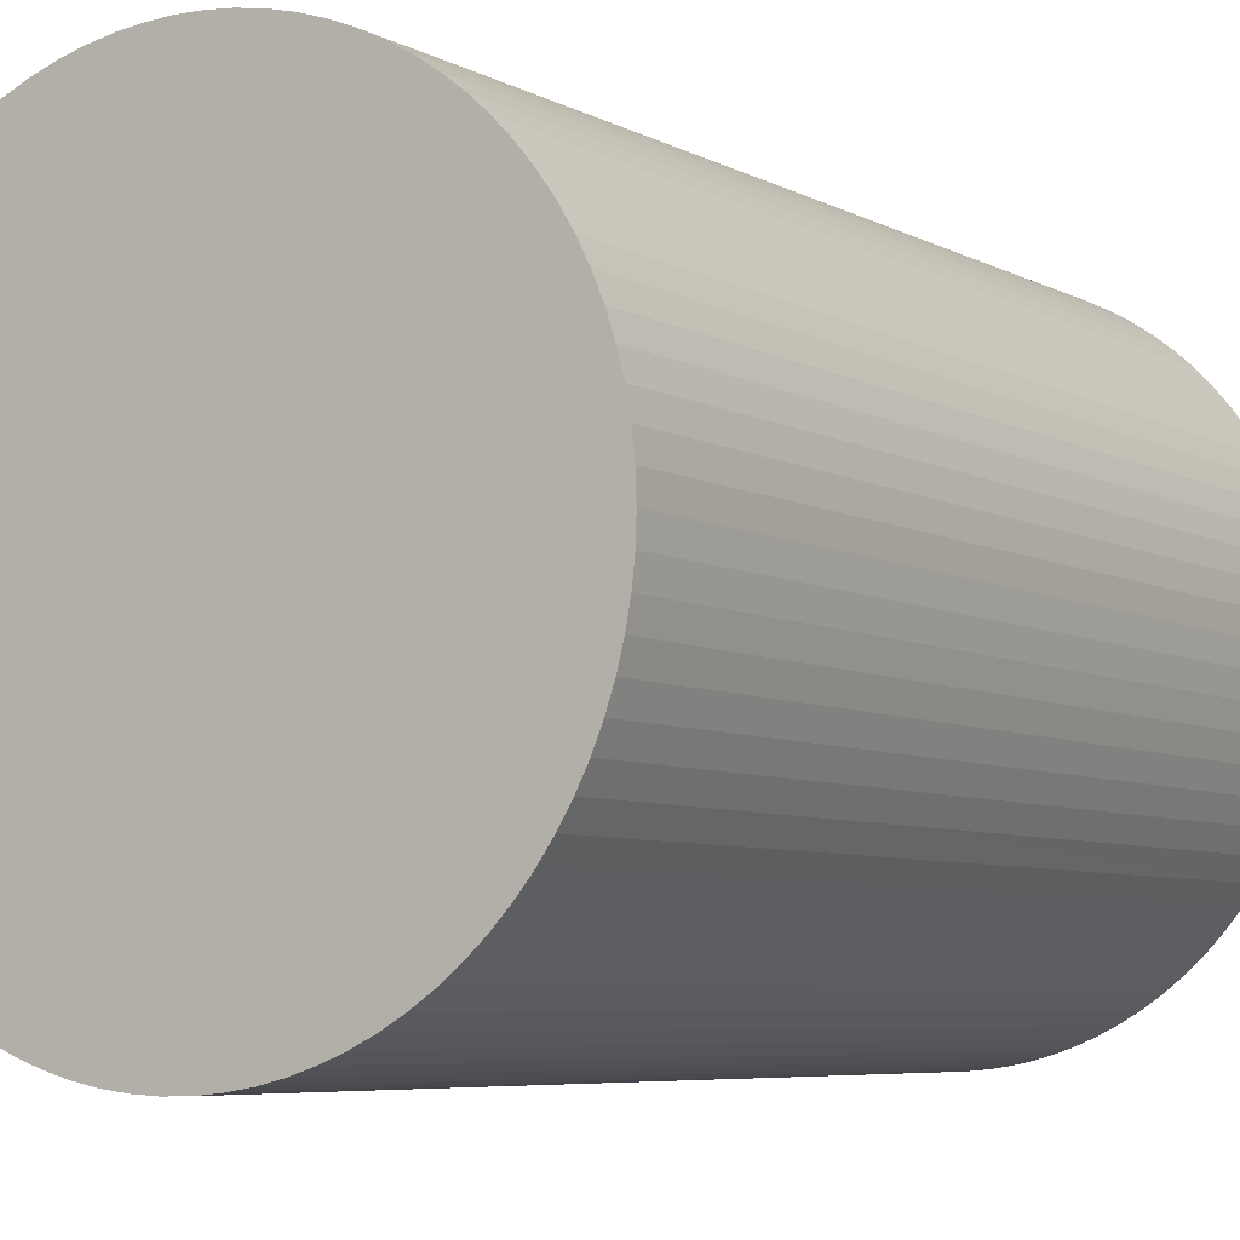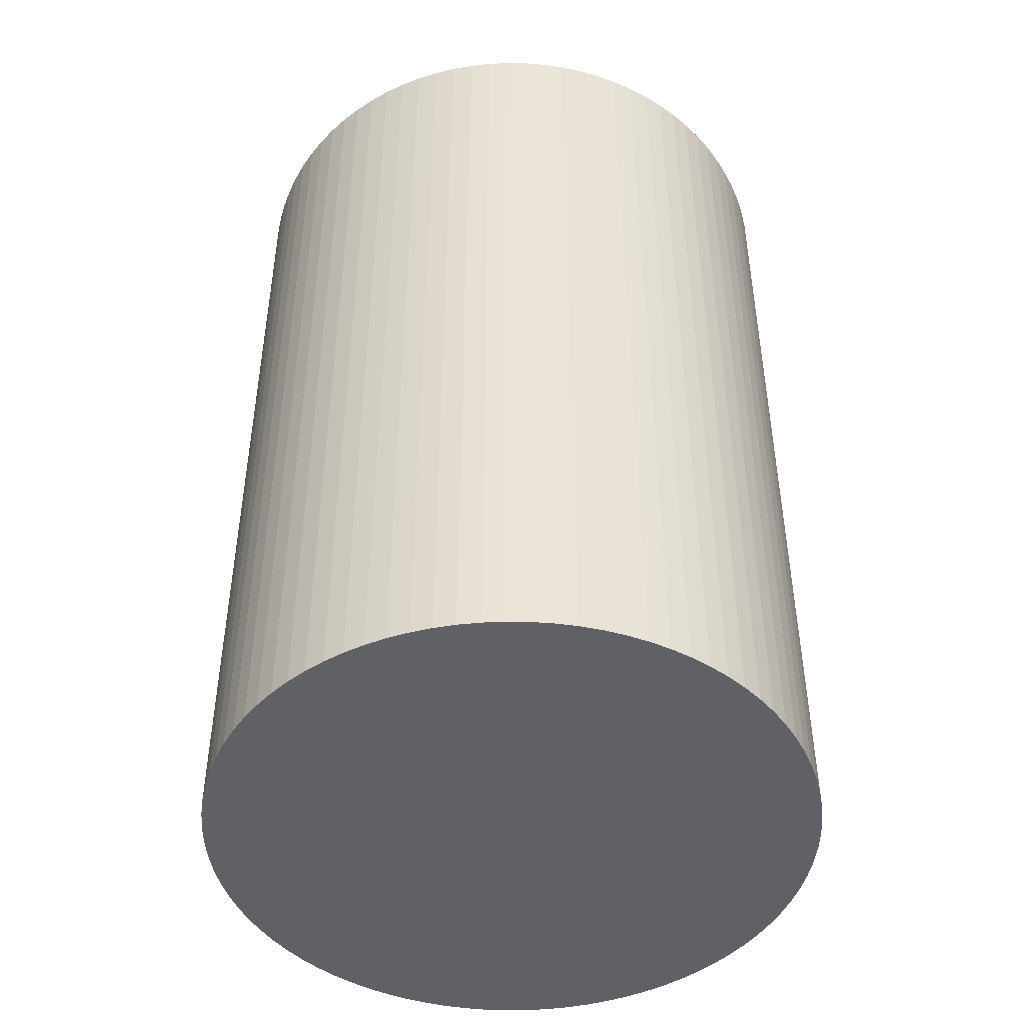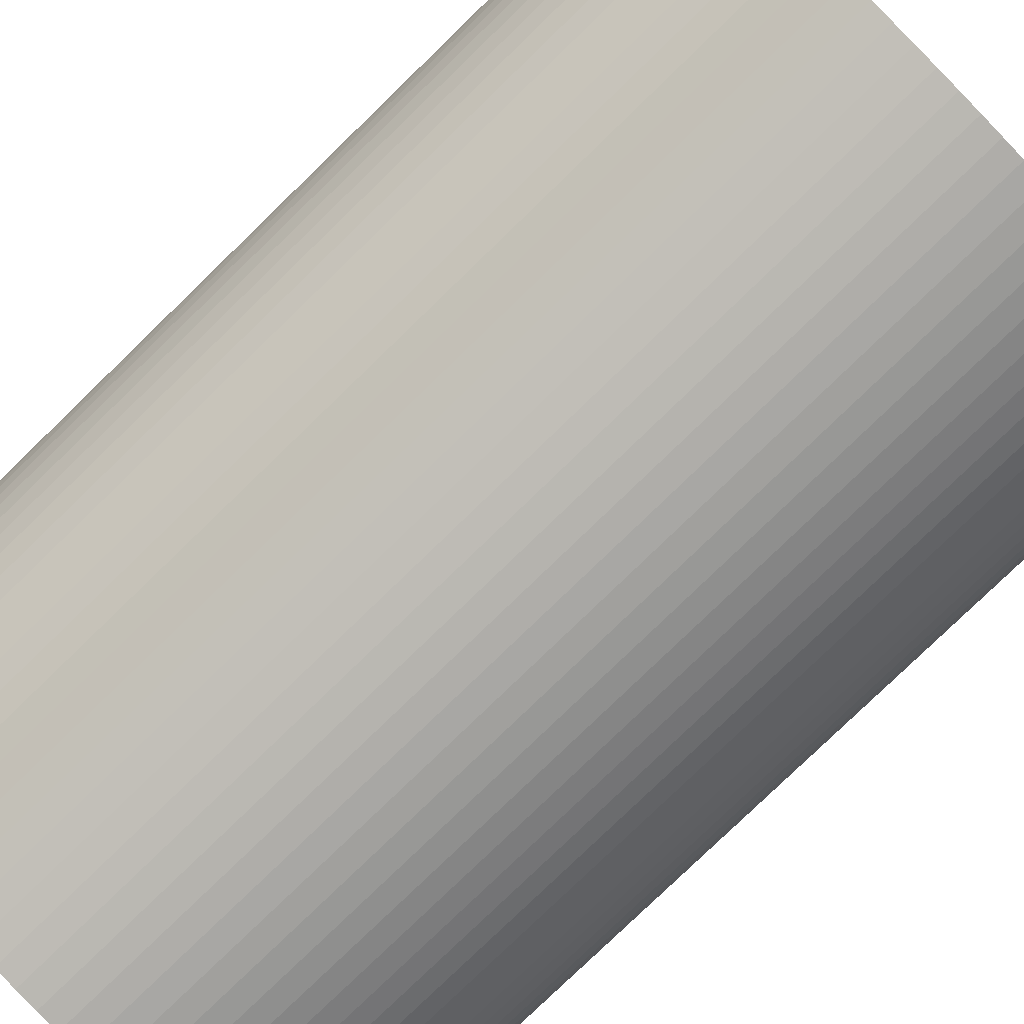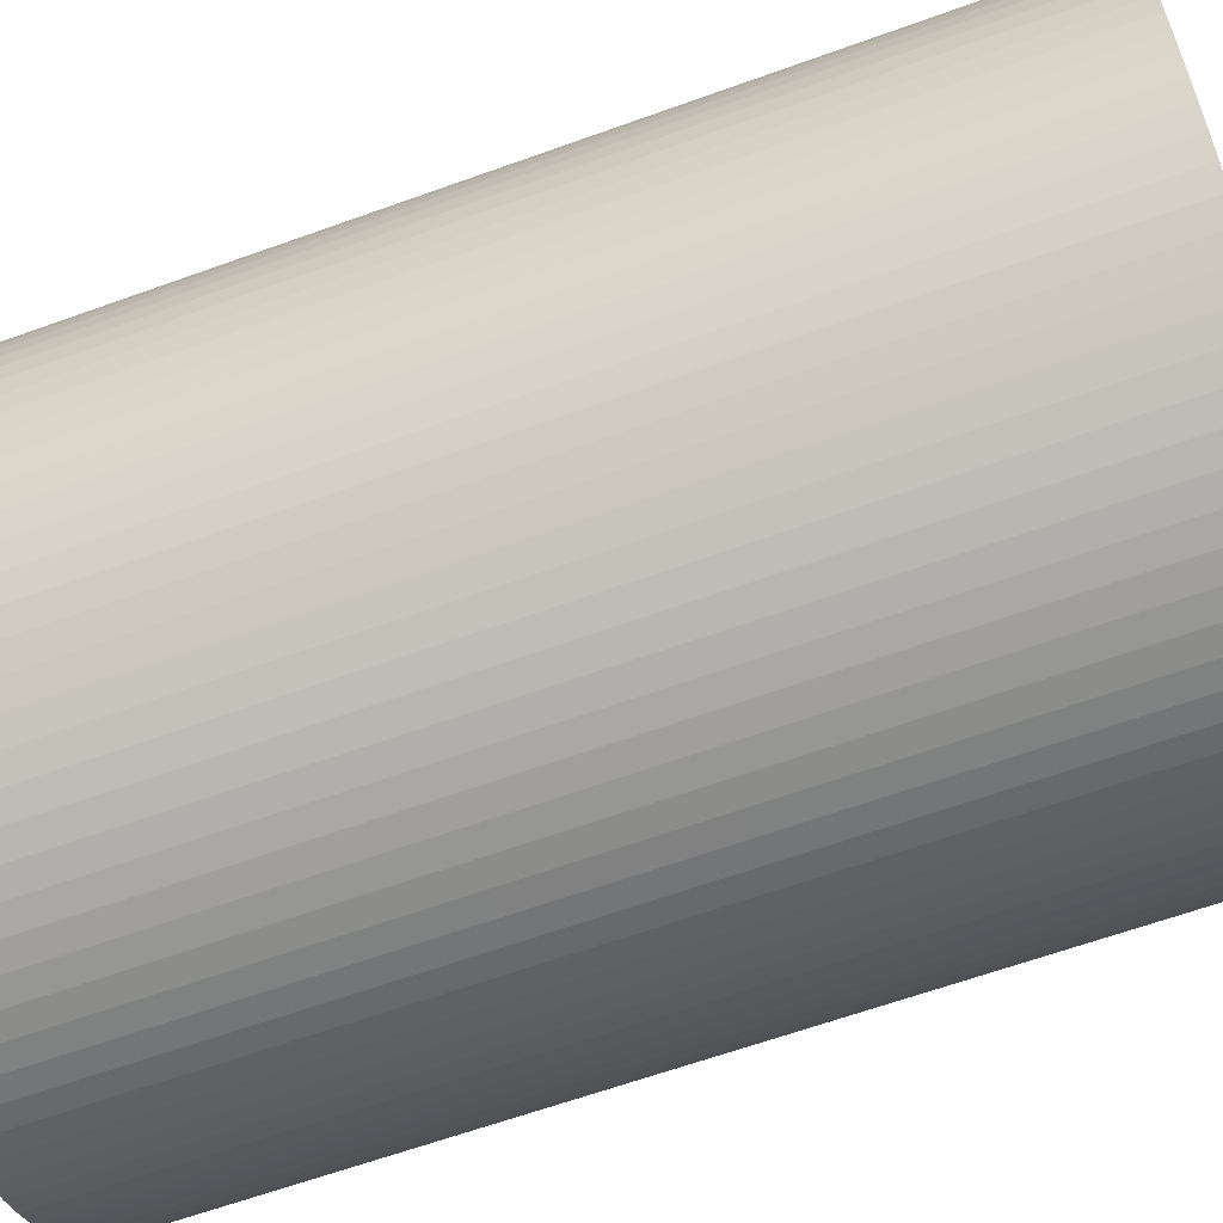
<metadata>
{"format":"obj","ext":"obj","renderer":"f3d","projection":"perspective","resolution":1024,"background":"white","views":[{"elev":-6.0,"azim":-147.6,"up":"+Y"},{"elev":-46.6,"azim":142.7,"up":"+Z"},{"elev":-79.4,"azim":-45.9,"up":"+Y"},{"elev":-63.1,"azim":-69.9,"up":"+Y"}]}
</metadata>
<code>
o 2in_v1Hard.001
v -0.02496 0.001806 0.0762
v -0.02496 0.001806 0.0381
v -0.02502 -0 0.0762
v -0.02502 -0 0.0381
v -0.02496 -0.001806 0.0762
v -0.02496 -0.001806 0.0381
v -0.02476 -0.003602 0.0762
v -0.02476 -0.003602 0.0381
v -0.02443 -0.005379 0.0762
v -0.02443 -0.005379 0.0381
v -0.02398 -0.007128 0.0762
v -0.02398 -0.007128 0.0381
v -0.02341 -0.00884 0.0762
v -0.02341 -0.00884 0.0381
v -0.02271 -0.01051 0.0762
v -0.02271 -0.01051 0.0381
v -0.02189 -0.01212 0.0762
v -0.02189 -0.01212 0.0381
v -0.02096 -0.01367 0.0762
v -0.02096 -0.01367 0.0381
v -0.01992 -0.01514 0.0762
v -0.01992 -0.01514 0.0381
v -0.01877 -0.01654 0.0762
v -0.01877 -0.01654 0.0381
v -0.01753 -0.01785 0.0762
v -0.01753 -0.01785 0.0381
v -0.0162 -0.01907 0.0762
v -0.0162 -0.01907 0.0381
v -0.01478 -0.02019 0.0762
v -0.01478 -0.02019 0.0381
v -0.01328 -0.0212 0.0762
v -0.01328 -0.0212 0.0381
v -0.01172 -0.02211 0.0762
v -0.01172 -0.02211 0.0381
v -0.01009 -0.02289 0.0762
v -0.01009 -0.02289 0.0381
v -0.008416 -0.02356 0.0762
v -0.008416 -0.02356 0.0381
v -0.006693 -0.02411 0.0762
v -0.006693 -0.02411 0.0381
v -0.004937 -0.02453 0.0762
v -0.004937 -0.02453 0.0381
v -0.003154 -0.02482 0.0762
v -0.003154 -0.02482 0.0381
v -0.001354 -0.02498 0.0762
v -0.001354 -0.02498 0.0381
v 0.000452 -0.02502 0.0762
v 0.000452 -0.02502 0.0381
v 0.002256 -0.02492 0.0762
v 0.002256 -0.02492 0.0381
v 0.004047 -0.02469 0.0762
v 0.004047 -0.02469 0.0381
v 0.005818 -0.02433 0.0762
v 0.005818 -0.02433 0.0381
v 0.00756 -0.02385 0.0762
v 0.00756 -0.02385 0.0381
v 0.009261 -0.02324 0.0762
v 0.009261 -0.02324 0.0381
v 0.01091 -0.02252 0.0762
v 0.01091 -0.02252 0.0381
v 0.01251 -0.02167 0.0762
v 0.01251 -0.02167 0.0381
v 0.01404 -0.02071 0.0762
v 0.01404 -0.02071 0.0381
v 0.0155 -0.01964 0.0762
v 0.0155 -0.01964 0.0381
v 0.01688 -0.01847 0.0762
v 0.01688 -0.01847 0.0381
v 0.01817 -0.01721 0.0762
v 0.01817 -0.01721 0.0381
v 0.01936 -0.01585 0.0762
v 0.01936 -0.01585 0.0381
v 0.02045 -0.01441 0.0762
v 0.02045 -0.01441 0.0381
v 0.02144 -0.0129 0.0762
v 0.02144 -0.0129 0.0381
v 0.02231 -0.01132 0.0762
v 0.02231 -0.01132 0.0381
v 0.02307 -0.009679 0.0762
v 0.02307 -0.009679 0.0381
v 0.02371 -0.007988 0.0762
v 0.02371 -0.007988 0.0381
v 0.02423 -0.006257 0.0762
v 0.02423 -0.006257 0.0381
v 0.02461 -0.004493 0.0762
v 0.02461 -0.004493 0.0381
v 0.02487 -0.002705 0.0762
v 0.02487 -0.002705 0.0381
v 0.025 -0.000903 0.0762
v 0.025 -0.000903 0.0381
v 0.025 0.000903 0.0762
v 0.025 0.000903 0.0381
v 0.02487 0.002705 0.0762
v 0.02487 0.002705 0.0381
v 0.02461 0.004493 0.0762
v 0.02461 0.004493 0.0381
v 0.02423 0.006257 0.0762
v 0.02423 0.006257 0.0381
v 0.02371 0.007988 0.0762
v 0.02371 0.007988 0.0381
v 0.02307 0.009679 0.0762
v 0.02307 0.009679 0.0381
v 0.02231 0.01132 0.0762
v 0.02231 0.01132 0.0381
v 0.02144 0.0129 0.0762
v 0.02144 0.0129 0.0381
v 0.02045 0.01441 0.0762
v 0.02045 0.01441 0.0381
v 0.01936 0.01585 0.0762
v 0.01936 0.01585 0.0381
v 0.01817 0.01721 0.0762
v 0.01817 0.01721 0.0381
v 0.01688 0.01847 0.0762
v 0.01688 0.01847 0.0381
v 0.0155 0.01964 0.0762
v 0.0155 0.01964 0.0381
v 0.01404 0.02071 0.0762
v 0.01404 0.02071 0.0381
v 0.01251 0.02167 0.0762
v 0.01251 0.02167 0.0381
v 0.01091 0.02252 0.0762
v 0.01091 0.02252 0.0381
v 0.009261 0.02324 0.0762
v 0.009261 0.02324 0.0381
v 0.00756 0.02385 0.0762
v 0.00756 0.02385 0.0381
v 0.005818 0.02433 0.0762
v 0.005818 0.02433 0.0381
v 0.004047 0.02469 0.0762
v 0.004047 0.02469 0.0381
v 0.002256 0.02492 0.0762
v 0.002256 0.02492 0.0381
v 0.000452 0.02502 0.0762
v 0.000452 0.02502 0.0381
v -0.001354 0.02498 0.0762
v -0.001354 0.02498 0.0381
v -0.003154 0.02482 0.0762
v -0.003154 0.02482 0.0381
v -0.004937 0.02453 0.0762
v -0.004937 0.02453 0.0381
v -0.006693 0.02411 0.0762
v -0.006693 0.02411 0.0381
v -0.008416 0.02356 0.0762
v -0.008416 0.02356 0.0381
v -0.01009 0.02289 0.0762
v -0.01009 0.02289 0.0381
v -0.01172 0.02211 0.0762
v -0.01172 0.02211 0.0381
v -0.01328 0.0212 0.0762
v -0.01328 0.0212 0.0381
v -0.01478 0.02019 0.0762
v -0.01478 0.02019 0.0381
v -0.0162 0.01907 0.0762
v -0.0162 0.01907 0.0381
v -0.01753 0.01785 0.0762
v -0.01753 0.01785 0.0381
v -0.01877 0.01654 0.0762
v -0.01877 0.01654 0.0381
v -0.01992 0.01514 0.0762
v -0.01992 0.01514 0.0381
v -0.02096 0.01367 0.0762
v -0.02096 0.01367 0.0381
v -0.02189 0.01212 0.0762
v -0.02189 0.01212 0.0381
v -0.02271 0.01051 0.0762
v -0.02271 0.01051 0.0381
v -0.02341 0.00884 0.0762
v -0.02341 0.00884 0.0381
v -0.02398 0.007128 0.0762
v -0.02398 0.007128 0.0381
v -0.02443 0.005379 0.0762
v -0.02443 0.005379 0.0381
v -0.02476 0.003602 0.0762
v -0.02476 0.003602 0.0381
v -0.02496 -0.001806 -0
v -0.02502 0 0
v -0.02496 0.001806 0
v -0.02476 0.003602 0
v -0.02443 0.005379 0
v -0.02398 0.007128 0
v -0.02341 0.00884 0
v -0.02271 0.01051 0
v -0.02189 0.01212 0
v -0.02096 0.01367 0
v -0.01992 0.01514 0
v -0.01877 0.01654 0
v -0.01753 0.01785 0
v -0.0162 0.01907 0
v -0.01478 0.02019 0
v -0.01328 0.0212 0
v -0.01172 0.02211 0
v -0.01009 0.02289 0
v -0.008416 0.02356 0
v -0.006693 0.02411 0
v -0.004937 0.02453 0
v -0.003154 0.02482 0
v -0.001354 0.02498 0
v 0.000452 0.02502 0
v 0.002256 0.02492 0
v 0.004047 0.02469 0
v 0.005818 0.02433 0
v 0.00756 0.02385 0
v 0.009261 0.02324 0
v 0.01091 0.02252 0
v 0.01251 0.02167 0
v 0.01404 0.02071 0
v 0.0155 0.01964 0
v 0.01688 0.01847 0
v 0.01817 0.01721 0
v 0.01936 0.01585 0
v 0.02045 0.01441 0
v 0.02144 0.0129 0
v 0.02231 0.01132 0
v 0.02307 0.009679 0
v 0.02371 0.007988 0
v 0.02423 0.006257 0
v 0.02461 0.004493 0
v 0.02487 0.002705 0
v 0.025 0.000903 0
v 0.025 -0.000903 -0
v 0.02487 -0.002705 -0
v 0.02461 -0.004493 -0
v 0.02423 -0.006257 -0
v 0.02371 -0.007988 -0
v 0.02307 -0.009679 -0
v 0.02231 -0.01132 -0
v 0.02144 -0.0129 -0
v 0.02045 -0.01441 -0
v 0.01936 -0.01585 -0
v 0.01817 -0.01721 -0
v 0.01688 -0.01847 -0
v 0.0155 -0.01964 -0
v 0.01404 -0.02071 -0
v 0.01251 -0.02167 -0
v 0.01091 -0.02252 -0
v 0.009261 -0.02324 -0
v 0.00756 -0.02385 -0
v 0.005818 -0.02433 -0
v 0.004047 -0.02469 -0
v 0.002256 -0.02492 -0
v 0.000452 -0.02502 -0
v -0.001354 -0.02498 -0
v -0.003154 -0.02482 -0
v -0.004937 -0.02453 -0
v -0.006693 -0.02411 -0
v -0.008416 -0.02356 -0
v -0.01009 -0.02289 -0
v -0.01172 -0.02211 -0
v -0.01328 -0.0212 -0
v -0.01478 -0.02019 -0
v -0.0162 -0.01907 -0
v -0.01753 -0.01785 -0
v -0.01877 -0.01654 -0
v -0.01992 -0.01514 -0
v -0.02096 -0.01367 -0
v -0.02189 -0.01212 -0
v -0.02271 -0.01051 -0
v -0.02341 -0.00884 -0
v -0.02398 -0.007128 -0
v -0.02443 -0.005379 -0
v -0.02476 -0.003602 -0
f 1 2 3
f 3 2 4
f 3 4 5
f 5 4 6
f 5 6 7
f 7 6 8
f 7 8 9
f 9 8 10
f 9 10 11
f 11 10 12
f 11 12 13
f 13 12 14
f 13 14 15
f 15 14 16
f 15 16 17
f 17 16 18
f 17 18 19
f 19 18 20
f 19 20 21
f 21 20 22
f 21 22 23
f 23 22 24
f 23 24 25
f 25 24 26
f 25 26 27
f 27 26 28
f 27 28 29
f 29 28 30
f 29 30 31
f 31 30 32
f 31 32 33
f 33 32 34
f 33 34 35
f 35 34 36
f 35 36 37
f 37 36 38
f 37 38 39
f 39 38 40
f 39 40 41
f 41 40 42
f 41 42 43
f 43 42 44
f 43 44 45
f 45 44 46
f 45 46 47
f 47 46 48
f 47 48 49
f 49 48 50
f 49 50 51
f 51 50 52
f 51 52 53
f 53 52 54
f 53 54 55
f 55 54 56
f 55 56 57
f 57 56 58
f 57 58 59
f 59 58 60
f 59 60 61
f 61 60 62
f 61 62 63
f 63 62 64
f 63 64 65
f 65 64 66
f 65 66 67
f 67 66 68
f 67 68 69
f 69 68 70
f 69 70 71
f 71 70 72
f 71 72 73
f 73 72 74
f 73 74 75
f 75 74 76
f 75 76 77
f 77 76 78
f 77 78 79
f 79 78 80
f 79 80 81
f 81 80 82
f 81 82 83
f 83 82 84
f 83 84 85
f 85 84 86
f 85 86 87
f 87 86 88
f 87 88 89
f 89 88 90
f 89 90 91
f 91 90 92
f 91 92 93
f 93 92 94
f 93 94 95
f 95 94 96
f 95 96 97
f 97 96 98
f 97 98 99
f 99 98 100
f 99 100 101
f 101 100 102
f 101 102 103
f 103 102 104
f 103 104 105
f 105 104 106
f 105 106 107
f 107 106 108
f 107 108 109
f 109 108 110
f 109 110 111
f 111 110 112
f 111 112 113
f 113 112 114
f 113 114 115
f 115 114 116
f 115 116 117
f 117 116 118
f 117 118 119
f 119 118 120
f 119 120 121
f 121 120 122
f 121 122 123
f 123 122 124
f 123 124 125
f 125 124 126
f 125 126 127
f 127 126 128
f 127 128 129
f 129 128 130
f 129 130 131
f 131 130 132
f 131 132 133
f 133 132 134
f 133 134 135
f 135 134 136
f 135 136 137
f 137 136 138
f 137 138 139
f 139 138 140
f 139 140 141
f 141 140 142
f 141 142 143
f 143 142 144
f 143 144 145
f 145 144 146
f 145 146 147
f 147 146 148
f 147 148 149
f 149 148 150
f 149 150 151
f 151 150 152
f 151 152 153
f 153 152 154
f 153 154 155
f 155 154 156
f 155 156 157
f 157 156 158
f 157 158 159
f 159 158 160
f 159 160 161
f 161 160 162
f 161 162 163
f 163 162 164
f 163 164 165
f 165 164 166
f 165 166 167
f 167 166 168
f 167 168 169
f 169 168 170
f 169 170 171
f 171 170 172
f 171 172 173
f 173 172 174
f 173 174 1
f 1 174 2
f 175 6 176
f 176 6 4
f 176 4 177
f 177 4 2
f 177 2 178
f 178 2 174
f 178 174 179
f 179 174 172
f 179 172 180
f 180 172 170
f 180 170 181
f 181 170 168
f 181 168 182
f 182 168 166
f 182 166 183
f 183 166 164
f 183 164 184
f 184 164 162
f 184 162 185
f 185 162 160
f 185 160 186
f 186 160 158
f 186 158 187
f 187 158 156
f 187 156 188
f 188 156 154
f 188 154 189
f 189 154 152
f 189 152 190
f 190 152 150
f 190 150 191
f 191 150 148
f 191 148 192
f 192 148 146
f 192 146 193
f 193 146 144
f 193 144 194
f 194 144 142
f 194 142 195
f 195 142 140
f 195 140 196
f 196 140 138
f 196 138 197
f 197 138 136
f 197 136 198
f 198 136 134
f 198 134 199
f 199 134 132
f 199 132 200
f 200 132 130
f 200 130 201
f 201 130 128
f 201 128 202
f 202 128 126
f 202 126 203
f 203 126 124
f 203 124 204
f 204 124 122
f 204 122 205
f 205 122 120
f 205 120 206
f 206 120 118
f 206 118 207
f 207 118 116
f 207 116 208
f 208 116 114
f 208 114 209
f 209 114 112
f 209 112 210
f 210 112 110
f 210 110 211
f 211 110 108
f 211 108 212
f 212 108 106
f 212 106 213
f 213 106 104
f 213 104 214
f 214 104 102
f 214 102 215
f 215 102 100
f 215 100 216
f 216 100 98
f 216 98 217
f 217 98 96
f 217 96 218
f 218 96 94
f 218 94 219
f 219 94 92
f 219 92 220
f 220 92 90
f 220 90 221
f 221 90 88
f 221 88 222
f 222 88 86
f 222 86 223
f 223 86 84
f 223 84 224
f 224 84 82
f 224 82 225
f 225 82 80
f 225 80 226
f 226 80 78
f 226 78 227
f 227 78 76
f 227 76 228
f 228 76 74
f 228 74 229
f 229 74 72
f 229 72 230
f 230 72 70
f 230 70 231
f 231 70 68
f 231 68 232
f 232 68 66
f 232 66 233
f 233 66 64
f 233 64 234
f 234 64 62
f 234 62 235
f 235 62 60
f 235 60 236
f 236 60 58
f 236 58 237
f 237 58 56
f 237 56 238
f 238 56 54
f 238 54 239
f 239 54 52
f 239 52 240
f 240 52 50
f 240 50 241
f 241 50 48
f 241 48 242
f 242 48 46
f 242 46 243
f 243 46 44
f 243 44 244
f 244 44 42
f 244 42 245
f 245 42 40
f 245 40 246
f 246 40 38
f 246 38 247
f 247 38 36
f 247 36 248
f 248 36 34
f 248 34 249
f 249 34 32
f 249 32 250
f 250 32 30
f 250 30 251
f 251 30 28
f 251 28 252
f 252 28 26
f 252 26 253
f 253 26 24
f 253 24 254
f 254 24 22
f 254 22 255
f 255 22 20
f 255 20 256
f 256 20 18
f 256 18 257
f 257 18 16
f 257 16 258
f 258 16 14
f 258 14 259
f 259 14 12
f 259 12 260
f 260 12 10
f 260 10 261
f 261 10 8
f 261 8 175
f 175 8 6
f 5 89 3
f 3 89 91
f 3 91 1
f 1 91 93
f 1 93 173
f 173 93 95
f 173 95 171
f 171 95 97
f 171 97 169
f 169 97 99
f 169 99 167
f 167 99 101
f 167 101 165
f 165 101 103
f 165 103 163
f 163 103 105
f 163 105 161
f 161 105 107
f 161 107 159
f 159 107 109
f 159 109 157
f 157 109 111
f 157 111 155
f 155 111 113
f 155 113 153
f 153 113 115
f 153 115 151
f 151 115 117
f 151 117 149
f 149 117 119
f 149 119 147
f 147 119 121
f 147 121 145
f 145 121 123
f 145 123 143
f 143 123 125
f 143 125 141
f 141 125 127
f 141 127 139
f 139 127 129
f 139 129 137
f 137 129 131
f 137 131 135
f 135 131 133
f 89 5 87
f 87 5 7
f 87 7 85
f 85 7 9
f 85 9 83
f 83 9 11
f 83 11 81
f 81 11 13
f 81 13 79
f 79 13 15
f 79 15 77
f 77 15 17
f 77 17 75
f 75 17 19
f 75 19 73
f 73 19 21
f 73 21 71
f 71 21 23
f 71 23 69
f 69 23 25
f 69 25 67
f 67 25 27
f 67 27 65
f 65 27 29
f 65 29 63
f 63 29 31
f 63 31 61
f 61 31 33
f 61 33 59
f 59 33 35
f 59 35 57
f 57 35 37
f 57 37 55
f 55 37 39
f 55 39 53
f 53 39 41
f 53 41 51
f 51 41 43
f 51 43 49
f 49 43 45
f 49 45 47
f 177 219 176
f 176 219 220
f 176 220 175
f 175 220 221
f 175 221 261
f 261 221 222
f 261 222 260
f 260 222 223
f 260 223 259
f 259 223 224
f 259 224 258
f 258 224 225
f 258 225 257
f 257 225 226
f 257 226 256
f 256 226 227
f 256 227 255
f 255 227 228
f 255 228 254
f 254 228 229
f 254 229 253
f 253 229 230
f 253 230 252
f 252 230 231
f 252 231 251
f 251 231 232
f 251 232 250
f 250 232 233
f 250 233 249
f 249 233 234
f 249 234 248
f 248 234 235
f 248 235 247
f 247 235 236
f 247 236 246
f 246 236 237
f 246 237 245
f 245 237 238
f 245 238 244
f 244 238 239
f 244 239 243
f 243 239 240
f 243 240 242
f 242 240 241
f 219 177 218
f 218 177 178
f 218 178 217
f 217 178 179
f 217 179 216
f 216 179 180
f 216 180 215
f 215 180 181
f 215 181 214
f 214 181 182
f 214 182 213
f 213 182 183
f 213 183 212
f 212 183 184
f 212 184 211
f 211 184 185
f 211 185 210
f 210 185 186
f 210 186 209
f 209 186 187
f 209 187 208
f 208 187 188
f 208 188 207
f 207 188 189
f 207 189 206
f 206 189 190
f 206 190 205
f 205 190 191
f 205 191 204
f 204 191 192
f 204 192 203
f 203 192 193
f 203 193 202
f 202 193 194
f 202 194 201
f 201 194 195
f 201 195 200
f 200 195 196
f 200 196 199
f 199 196 197
f 199 197 198

</code>
